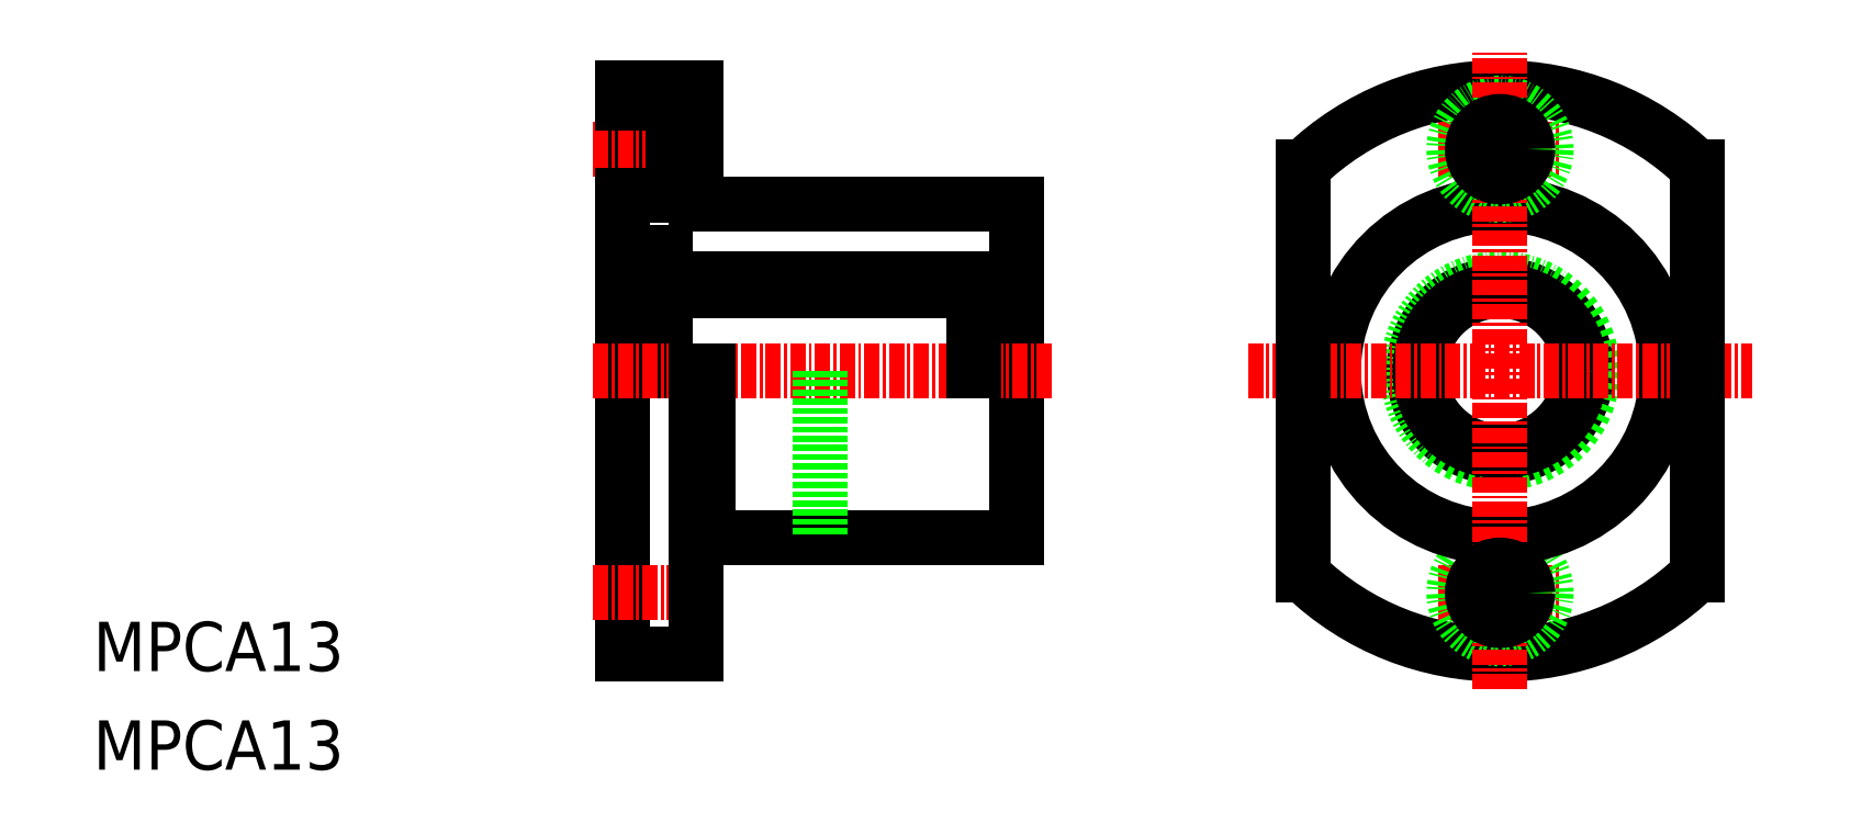
<metadata>
{"format":"dxf","ext":"dxf","renderer":"ezdxf+matplotlib","layout":"modelspace","background":"white","min_lineweight":24,"dpi":150}
</metadata>
<code>
0
SECTION
2
ENTITIES
0
TEXT
8
0
10
10
20
10
30
0
40
4
1
MPCA13
0
TEXT
8
0
10
10
20
18
30
0
40
4
1
MPCA13
0
CIRCLE
8
0
10
124.1
20
42.35
30
0
40
7
0
CIRCLE
8
0
10
124.1
20
42.35
30
0
40
7.5
0
ARC
8
0
10
124.1
20
42.35
30
0
40
23
50
225.9
51
314.1
0
LINE
8
CENTER
10
119.1
20
24.35
30
0
11
129.1
21
24.35
31
0
0
LINE
8
CENTER
10
119.1
20
60.35
30
0
11
129.1
21
60.35
31
0
0
CIRCLE
8
0
10
124.1
20
24.35
30
0
40
3.75
0
ARC
8
0
10
124.1
20
42.35
30
0
40
23
50
45.92
51
134.1
0
CIRCLE
8
0
10
124.1
20
42.35
30
0
40
13.5
0
CIRCLE
8
0
10
124.1
20
42.35
30
0
40
6.5
0
CIRCLE
8
0
10
124.1
20
60.35
30
0
40
3.75
0
LINE
8
CENTER
10
103.6
20
42.35
30
0
11
144.6
21
42.35
31
0
0
LINE
8
0
10
55.27
20
52
30
0
11
55.27
21
42.35
31
0
0
LINE
8
0
10
84.92
20
55.85
30
0
11
84.92
21
28.85
31
0
0
LINE
8
0
10
56.42
20
52
30
0
11
56.42
21
42.35
31
0
0
LINE
8
0
10
52.92
20
65.35
30
0
11
52.92
21
19.35
31
0
0
LINE
8
0
10
108.1
20
25.83
30
0
11
108.1
21
58.88
31
0
0
LINE
8
CENTER
10
124.1
20
16.5
30
0
11
124.1
21
68.21
31
0
0
LINE
8
0
10
59.92
20
28.85
30
0
11
84.92
21
28.85
31
0
0
LINE
8
0
10
56.42
20
49.85
30
0
11
81.42
21
49.85
31
0
0
LINE
8
0
10
56.42
20
48.85
30
0
11
81.42
21
48.85
31
0
0
LINE
8
CENTER
10
50.54
20
42.35
30
0
11
87.78
21
42.35
31
0
0
LINE
8
CENTER
10
50.54
20
24.35
30
0
11
60.49
21
24.35
31
0
0
LINE
8
0
10
52.92
20
19.35
30
0
11
58.92
21
19.35
31
0
0
LINE
8
0
10
55.27
20
49.07
30
0
11
56.42
21
49.07
31
0
0
LINE
8
0
10
52.92
20
49.85
30
0
11
55.27
21
49.85
31
0
0
LINE
8
0
10
68.92
20
42.35
30
0
11
68.92
21
28.85
31
0
0
LINE
8
0
10
59.92
20
28.85
30
0
11
59.92
21
42.35
31
0
0
LINE
8
0
10
58.92
20
42.35
30
0
11
58.92
21
19.35
31
0
0
LINE
8
0
10
58.92
20
29.35
30
0
11
59.92
21
29.35
31
0
0
LINE
8
0
10
81.42
20
49.35
30
0
11
84.92
21
49.35
31
0
0
LINE
8
0
10
81.42
20
49.85
30
0
11
81.42
21
48.85
31
0
0
LINE
8
0
10
81.42
20
48.85
30
0
11
81.42
21
42.35
31
0
0
CIRCLE
8
0
10
124.1
20
24.35
30
0
40
2.25
0
LINE
8
0
10
58.92
20
55.85
30
0
11
84.92
21
55.85
31
0
0
LINE
8
0
10
52.92
20
65.35
30
0
11
58.92
21
65.35
31
0
0
LINE
8
0
10
57.02
20
62.6
30
0
11
58.92
21
62.6
31
0
0
LINE
8
0
10
57.02
20
58.1
30
0
11
58.92
21
58.1
31
0
0
LINE
8
CENTER
10
50.54
20
60.35
30
0
11
60.49
21
60.35
31
0
0
LINE
8
0
10
57.02
20
64.1
30
0
11
57.02
21
56.6
31
0
0
LINE
8
0
10
52.92
20
56.6
30
0
11
57.02
21
56.6
31
0
0
LINE
8
0
10
55.27
20
52
30
0
11
56.42
21
52
31
0
0
LINE
8
0
10
52.92
20
64.1
30
0
11
57.02
21
64.1
31
0
0
LINE
8
0
10
58.92
20
65.35
30
0
11
58.92
21
55.85
31
0
0
LINE
8
0
10
140.1
20
25.83
30
0
11
140.1
21
58.88
31
0
0
CIRCLE
8
0
10
124.1
20
60.35
30
0
40
2.25
0
ENDSEC
0
EOF

</code>
